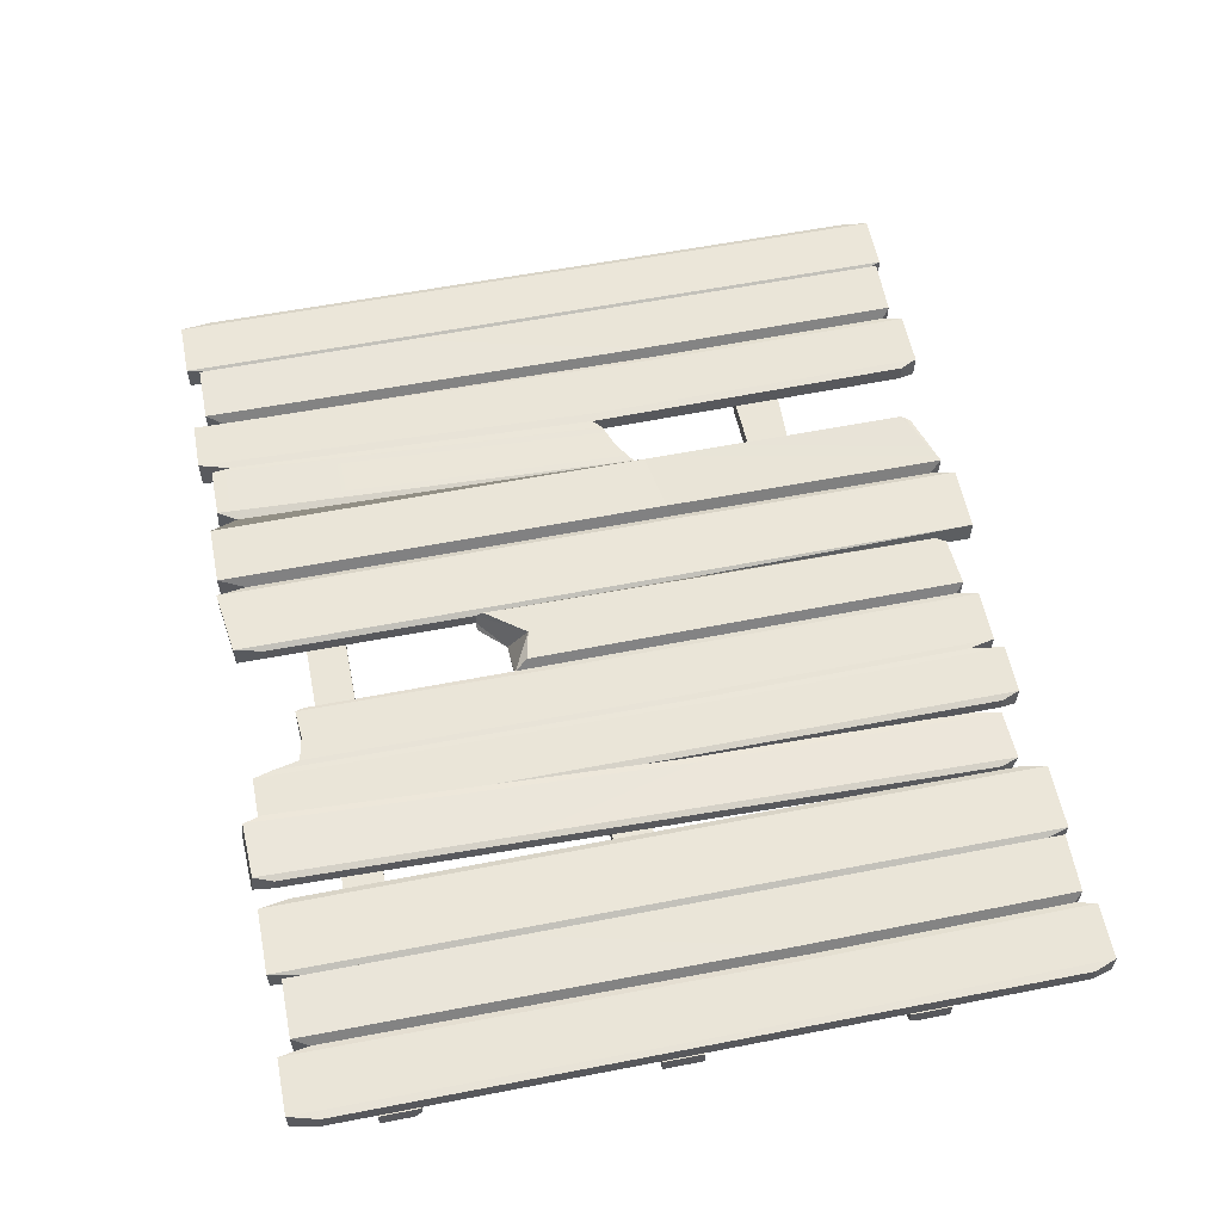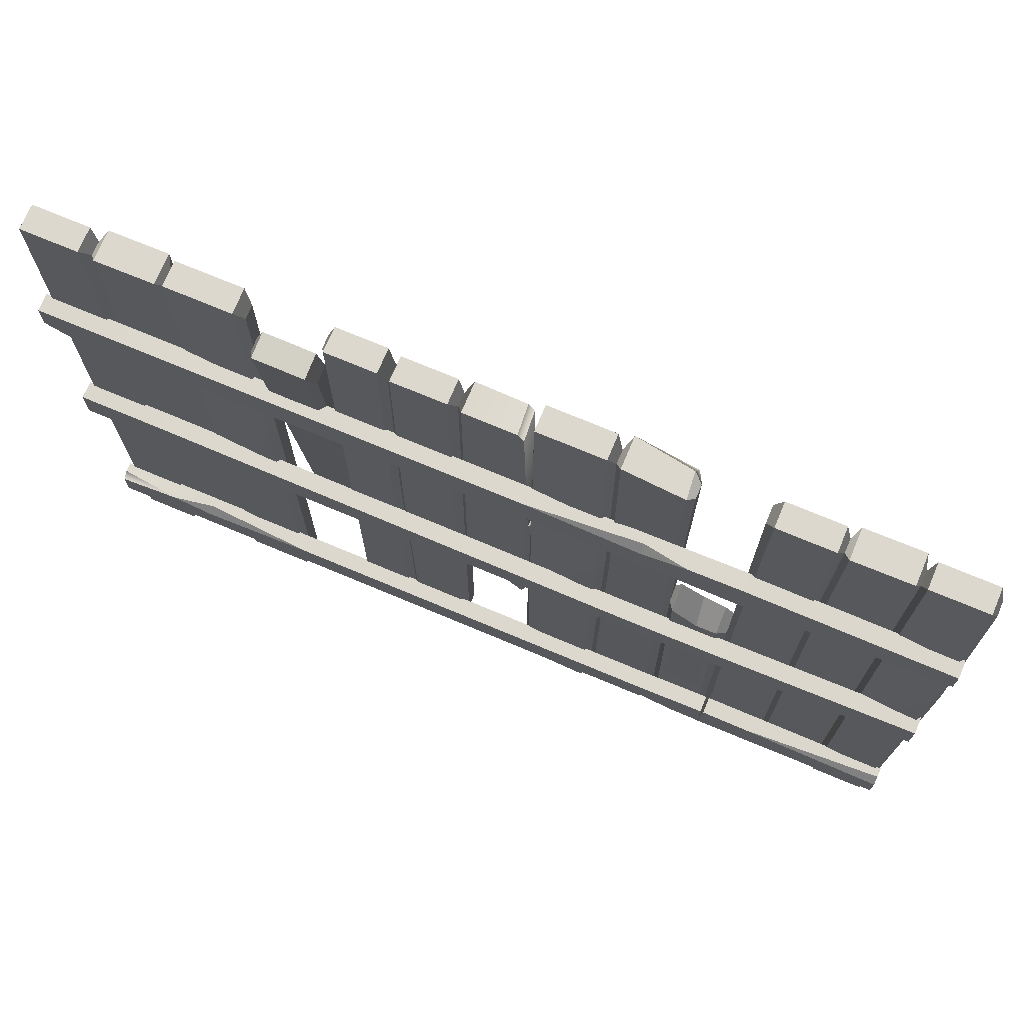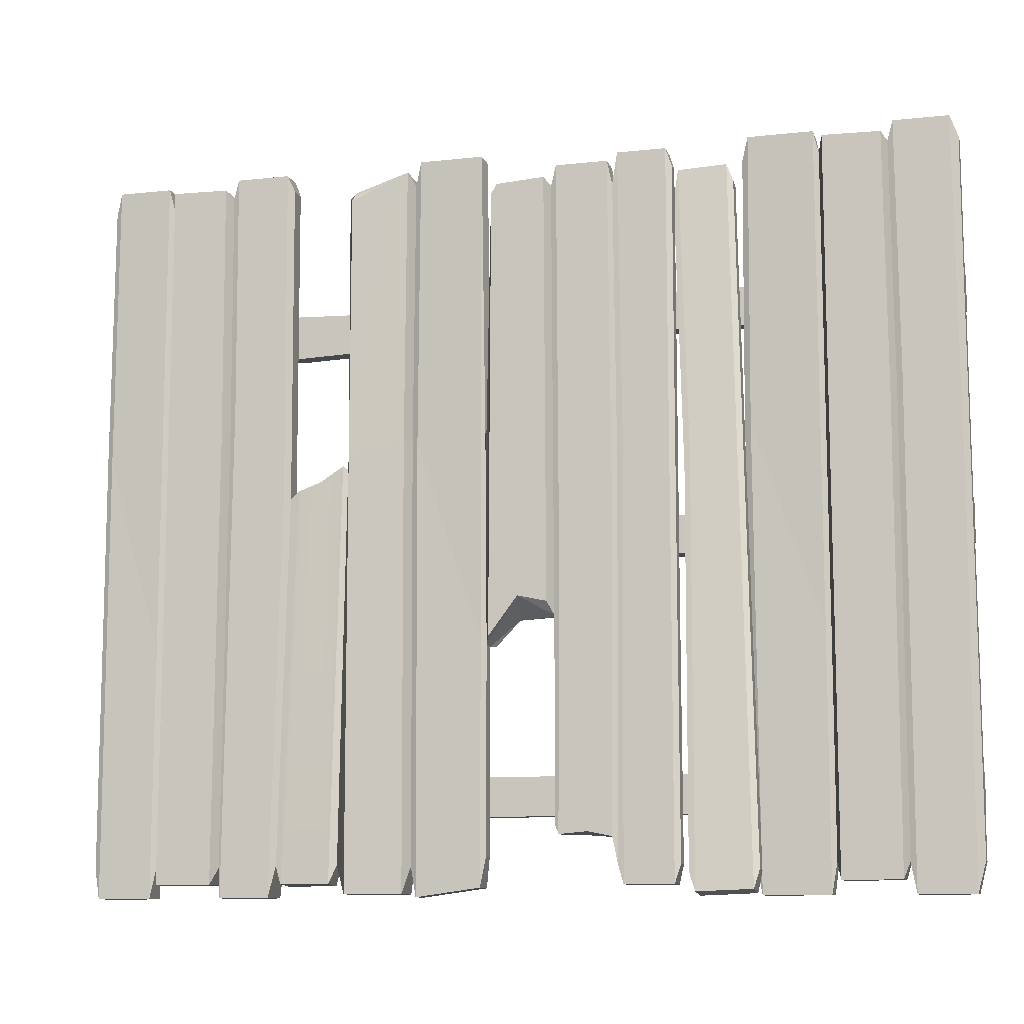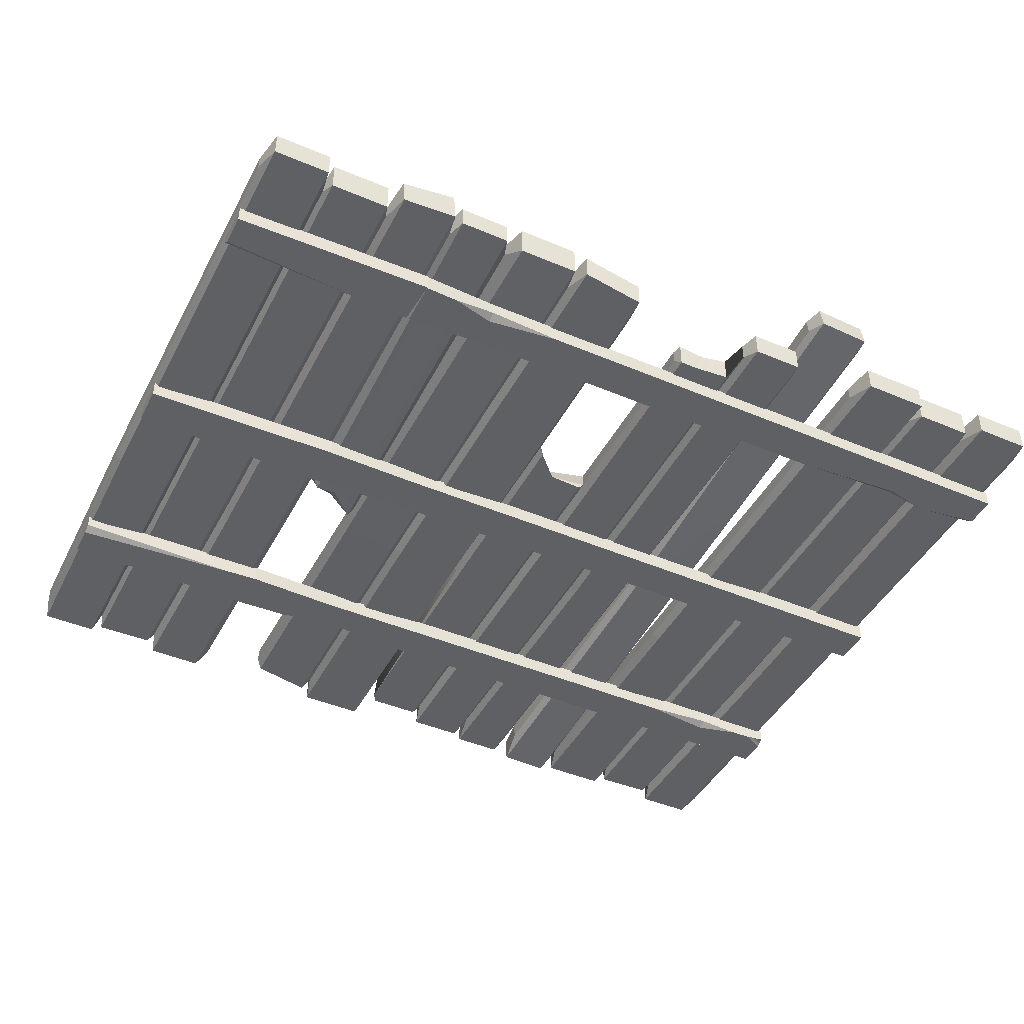
<metadata>
{"format":"obj","ext":"obj","renderer":"f3d","projection":"perspective","resolution":1024,"background":"white","views":[{"elev":58.7,"azim":78.7,"up":"+Z"},{"elev":72.5,"azim":-157.2,"up":"+Y"},{"elev":-10.8,"azim":15.2,"up":"+Y"},{"elev":-44.4,"azim":-26.3,"up":"+Z"}]}
</metadata>
<code>
v 169.4 194.1 -0.8691
v 175.9 4.73 24.82
v 175.9 4.075 19.99
v 169.4 193.4 -5.702
v 173.5 113.7 5.049
v 173.5 114.4 9.882
v 186.3 198.8 -2.037
v 194.3 5.352 24.21
v 194.3 4.836 20.41
v 186.3 198.3 -5.838
v 170.5 202.3 -8.836
v 177.7 -1.301 18.79
v 177.7 -0.3718 25.63
v 170.5 203.2 -1.987
v 192.8 0.1909 25.56
v 184.5 203.8 -2.064
v 192.8 -0.7383 18.71
v 184.5 202.8 -8.912
v 191.4 72.29 15.07
v 190 69.26 16.12
v 175 117.6 9.562
v 175 116.7 2.714
v 190 68.34 9.276
v 191.4 71.77 11.27
v 249.6 20.98 -2.106
v 56.1 20.11 -2.106
v 249.6 20.98 -6.985
v 56.1 20.11 -6.985
v 249.6 29.68 -6.985
v 56.1 32.73 -6.985
v 249.6 31.87 -2.106
v 56.1 32.73 -2.106
v 77.14 31.87 -6.985
v 77.14 23.38 -6.985
v 77.14 20.98 -2.106
v 77.14 31.87 -2.106
v 219.6 29.68 -6.985
v 219.6 20.98 -6.985
v 219.6 20.98 -2.106
v 219.6 31.87 -2.106
v 97.38 20.98 -6.985
v 65.35 20.5 -6.985
v 77.14 20.98 -5.701
v 231.8 32.27 -6.985
v 187.4 31.87 -6.985
v 219.6 31.87 -4.859
v 56.1 103.9 -7.811
v 249.6 103.4 -6.985
v 56.1 104.2 -2.943
v 249.6 103.4 -2.106
v 56.55 91.64 -2.106
v 249.6 92.5 -2.106
v 56.55 91.64 -6.985
v 249.6 92.5 -6.985
v 225.7 92.5 -2.106
v 225.7 103.4 -2.106
v 225.7 103.4 -6.985
v 225.7 92.5 -6.985
v 83.16 92.5 -2.106
v 83.16 103.3 -2.882
v 83.16 102.9 -7.75
v 83.16 92.07 -7.056
v 56.1 155.4 -2.106
v 249.6 156.4 -2.106
v 56.1 155.4 -6.985
v 249.6 156.4 -5.701
v 56.55 168.2 -6.985
v 249.6 167.3 -6.985
v 56.55 168.2 -2.106
v 249.6 167.3 -2.106
v 225.7 167.3 -6.985
v 225.7 158.8 -6.985
v 225.7 156.4 -2.106
v 225.7 167.3 -2.106
v 83.16 165.1 -6.985
v 83.16 156.4 -6.985
v 83.16 156.4 -2.106
v 83.16 167.3 -2.106
v 205.4 156.4 -6.985
v 237.5 155.9 -6.985
v 225.7 156.4 -5.701
v 70.97 167.7 -6.985
v 115.4 167.3 -6.985
v 83.16 167.3 -4.859
v 74.09 201.2 3.749
v 74.09 7.775 7.697
v 74.09 7.531 3.869
v 74.09 201.2 -0.08731
v 94.24 7.431 -0.08731
v 94.24 7.431 3.749
v 94.24 203.4 3.749
v 94.24 203.4 -0.08731
v 115.7 9.902 -0.08731
v 115.7 9.902 3.749
v 115.3 128.5 3.749
v 115.3 128.5 -0.08731
v 135.3 18.11 -0.08731
v 135.3 18.11 3.749
v 134.7 199.8 3.749
v 134.7 199.8 -0.08731
v 58.47 2.243 3.155
v 58.47 2.684 10.05
v 72.41 2.684 10.05
v 72.41 2.243 3.155
v 151.2 205.6 4.39
v 151.2 15 4.39
v 151.2 15 -2.521
v 151.2 205.6 -2.521
v 136.3 15.75 -2.521
v 136.3 15.75 4.39
v 136.3 205.6 4.39
v 136.3 205.6 -2.521
v 95.99 -0.9255 -2.306
v 95.99 -0.9255 4.77
v 114.3 1.545 -2.306
v 114.3 1.545 4.77
v 95.99 210.2 4.77
v 114.3 210.2 4.77
v 114.3 210.2 -2.306
v 95.99 210.2 -2.306
v 76.69 202 5.94
v 75.91 -0.04356 6.985
v 92.62 -0.04356 6.985
v 92.62 206.6 6.985
v 92.62 206.6 -1.896
v 92.62 -0.04356 -1.896
v 75.91 -0.04356 -1.896
v 75.91 203.1 -1.896
v 117.7 198.1 6.604
v 133.1 201.8 6.604
v 133.1 201.8 -1.896
v 116.9 199 -1.896
v 56.82 204.9 -0.608
v 56.82 7.497 3.349
v 56.12 7.811 7.591
v 56.82 204.9 4.27
v 152.7 198.7 4.27
v 152.7 7.431 4.27
v 152.7 7.431 -0.608
v 152.7 198.7 -0.608
v 151.9 115.7 -2.582
v 153.5 118.1 -0.6689
v 153.5 118.1 4.209
v 151.9 115.7 4.329
v 136.8 84.85 4.329
v 135.2 75.86 3.688
v 133.6 79.39 6.543
v 117 70.22 6.543
v 115.8 68.11 3.688
v 114.4 69.56 4.71
v 95.11 126.6 3.546
v 93.36 127.6 2.524
v 91.73 127 5.76
v 75.65 123.8 6.924
v 73.98 120.3 1.834
v 72.44 121.5 2.401
v 59.38 114.8 2.831
v 56.82 112.4 2.861
v 56.82 108.2 -1.757
v 59.38 110.4 -3.817
v 72.44 117.2 -4.247
v 73.98 116.2 -1.745
v 75.65 123.8 -1.957
v 91.73 127 -3.121
v 93.36 127.6 -1.312
v 95.11 126.6 -3.53
v 114.4 69.56 -2.367
v 115.8 68.11 -0.1482
v 117 68.11 -1.957
v 133.6 75.86 -1.957
v 135.2 75.86 -0.1482
v 136.8 84.85 -2.582
v 169.9 202.8 3.749
v 169.9 7.431 3.749
v 169.9 7.431 -0.08731
v 169.9 202.8 -0.08731
v 190 7.431 -0.08731
v 190 7.431 3.749
v 190 202.2 3.749
v 190 202.2 -0.08731
v 211.5 7.431 -0.08731
v 211.5 7.431 3.749
v 211.5 202.6 3.749
v 211.5 202.6 -0.08731
v 230.4 7.431 -0.08731
v 230.4 7.431 3.749
v 230.4 204.4 3.749
v 230.4 204.4 -0.08731
v 154.2 207.8 -2.521
v 154.2 2.2 -2.521
v 154.2 2.2 4.39
v 154.2 207.8 4.39
v 168.2 2.2 4.39
v 168.2 207.8 4.39
v 168.2 2.2 -2.521
v 168.2 207.8 -2.521
v 247.5 209.8 4.39
v 247.5 -0.9255 4.39
v 247.5 -0.9255 -2.521
v 247.5 209.8 -2.521
v 232.1 -0.9255 -2.521
v 232.1 -0.9255 4.39
v 232.1 209.8 4.39
v 232.1 209.8 -2.521
v 191.8 -0.9255 -2.306
v 191.8 -0.9255 4.77
v 210.1 -0.9255 -2.306
v 210.1 -0.9255 4.77
v 191.8 208.7 4.77
v 210.1 208.7 4.77
v 210.1 208.7 -2.306
v 191.8 208.7 -2.306
v 212.7 2.835 -1.896
v 212.7 2.835 6.604
v 228.9 2.835 -1.896
v 228.9 2.835 6.604
v 212.7 206.7 6.604
v 228.9 206.3 6.604
v 228.9 206.3 -1.896
v 212.7 206.7 -1.896
v 249.8 203.7 4.27
v 249.8 7.431 4.27
v 249.8 7.431 -0.608
v 249.8 203.7 -0.608
v 248.2 106.1 -2.582
v 249.8 101.8 -0.6689
v 249.8 101.8 4.209
v 248.2 106.1 4.329
v 232.6 139.8 4.329
v 230.9 135.4 3.688
v 229.4 130.8 6.543
v 212.8 63.54 6.543
v 211.5 68.11 3.688
v 210.1 69.56 4.71
v 190.9 126.6 3.546
v 189.1 127.6 2.524
v 169.7 75.05 3.688
v 168.2 71.97 4.329
v 155.1 121.3 4.329
v 155.1 121.3 -2.582
v 168.2 71.97 -2.582
v 169.7 75.05 -0.1482
v 189.1 127.6 -1.312
v 190.9 126.6 -3.53
v 210.1 69.56 -2.367
v 211.5 68.11 -0.1482
v 212.8 63.54 -1.957
v 229.4 130.8 -1.957
v 230.9 135.4 -0.1482
v 232.6 139.8 -2.582
v 56.1 19.93 -2.106
v 56.1 19.93 -6.985
v 55.19 32.73 -6.985
v 55.19 32.73 -2.106
v -0.2 29.68 -6.985
v -0.2 20.98 -6.985
v -0.2 20.98 -2.106
v -0.2 31.87 -2.106
v 41.23 32.27 -6.985
v -0.2 31.87 -4.859
v -0.2 92.5 -2.106
v -0.2 103.4 -2.106
v -0.2 103.4 -6.985
v -0.2 92.5 -6.985
v -0.2 167.3 -6.985
v -0.2 158.8 -6.985
v -0.2 156.4 -2.106
v -0.2 167.3 -2.106
v 46.85 155.9 -6.985
v -0.2 156.4 -5.701
v -0.2284 7.431 -0.08731
v -0.2284 7.431 3.749
v -0.2284 202.2 3.749
v -0.2284 202.2 -0.08731
v 18.48 7.431 -0.08731
v 18.48 7.431 3.749
v 18.48 202.6 3.749
v 18.48 202.6 -0.08731
v 37.45 7.431 -0.08731
v 37.45 7.431 3.749
v 37.45 204.4 3.749
v 37.45 204.4 -0.08731
v 54.54 209.8 4.39
v 54.22 -0.9255 8.576
v 54.81 -0.9255 0.2572
v 54.54 209.8 -2.521
v 39.39 -0.9255 -1.053
v 38.81 -0.9255 5.833
v 39.07 209.8 4.39
v 39.07 209.8 -2.521
v 1.521 -0.9255 -2.306
v 1.521 -0.9255 4.77
v 17.07 -0.9255 -2.306
v 17.07 -0.9255 4.77
v 1.521 208.7 4.77
v 17.07 208.7 4.77
v 17.07 208.7 -2.306
v 1.521 208.7 -2.306
v 19.71 2.835 -1.896
v 19.71 2.835 6.604
v 35.91 2.835 -1.896
v 35.91 2.835 6.604
v 19.71 206.7 6.604
v 35.91 206.3 6.604
v 35.91 206.3 -1.896
v 19.71 206.7 -1.896
v 55.19 114.8 -2.582
v 55.19 114.8 4.329
v 39.58 139.8 4.329
v 37.96 135.4 3.688
v 36.42 130.8 6.543
v 19.77 63.54 6.543
v 18.55 68.11 3.688
v 17.13 69.56 4.71
v 0.6371 126.6 3.546
v -1.112 127.6 2.524
v -1.112 127.6 -1.312
v 0.6371 126.6 -3.53
v 17.13 69.56 -2.367
v 18.55 68.11 -0.1482
v 19.77 63.54 -1.957
v 36.42 130.8 -1.957
v 37.96 135.4 -0.1482
v 39.58 139.8 -2.582
v 249.6 31.87 -4.859
v 249.6 158.8 -6.985
v 243.5 155.7 -6.985
v 125.3 81.24 6.543
v 124 75.37 -1.957
v 141 15.81 -2.521
v 144.4 16.4 4.39
v 65.09 110.1 -3.795
v 65.91 117.2 2.674
v 75.89 199.4 7.47
v 115.9 128.8 4.706
v 115.9 128.6 -0.8189
v 119.3 200.8 6.604
v 118.6 201.8 -1.896
f 20 21 13 15
f 12 17 15 13
f 22 23 17 12
f 16 18 11 14
f 8 19 20 15
f 9 8 15 17
f 23 24 9 17
f 7 10 18 16
f 5 22 12 3
f 12 13 2 3
f 13 21 6 2
f 14 11 4 1
f 20 19 7 16
f 14 21 20 16
f 6 21 14 1
f 11 22 5 4
f 18 23 22 11
f 10 24 23 18
f 19 24 10 7
f 19 8 9 24
f 5 6 1 4
f 5 3 2 6
f 42 43 35 26 28
f 36 33 30 32
f 36 32 26 35
f 38 39 35 43 41
f 39 40 36 35
f 45 46 37
f 25 39 38 27
f 46 44 37
f 34 43 42
f 41 43 34
f 44 27 38 37
f 45 37 38 41 34 33
f 40 46 45 33 36
f 325 44 46 40 31
f 30 33 34 42 28
f 39 25 40
f 27 44 29
f 31 25 27 29 325
f 31 40 25
f 28 26 32 30
f 56 50 48 57
f 58 54 52 55
f 58 57 48 54
f 60 56 57 61
f 61 57 58 62
f 47 49 60 61
f 59 60 49
f 59 55 56 60
f 62 58 55 59
f 51 53 62 59
f 52 50 56 55
f 61 62 47
f 49 51 59
f 53 47 62
f 50 52 54 48
f 80 327 66 64 73 81
f 74 70 68 71
f 74 73 64 70
f 76 79 81 73 77
f 77 73 74 78
f 83 75 84
f 63 65 76 77
f 84 75 82
f 72 80 81
f 79 72 81
f 82 75 76 65
f 83 71 72 79 76 75
f 78 74 71 83 84
f 67 69 78 84 82
f 68 326 327 71
f 77 78 63
f 65 67 82
f 69 63 78
f 66 326 68 70 64
f 153 154 122 123
f 163 164 126 127
f 122 127 126 123
f 124 125 128 121
f 102 333 157
f 101 104 103 102
f 104 332 161
f 114 113 115 116
f 150 151 114 116
f 118 119 120 117
f 166 167 115 113
f 337 338 132 129
f 110 109 330 331
f 331 145 110
f 108 112 111 105
f 172 141 107 330
f 86 155 156 103
f 87 86 103 104
f 161 162 87 104
f 98 97 109 110
f 145 146 98 110
f 100 99 111 112
f 97 171 172 109
f 90 89 113 114
f 93 94 116 115
f 151 152 90 114
f 94 149 150 116
f 95 96 119 118
f 92 91 117 120
f 167 168 93 115
f 89 165 166 113
f 154 155 86 122
f 90 152 153 123
f 164 165 89 126
f 87 162 163 127
f 86 87 127 122
f 89 90 123 126
f 91 92 125 124
f 88 85 121 128
f 99 100 131 130
f 96 95 335 336
f 159 160 101 134
f 101 102 135 134
f 102 157 158 135
f 143 144 106 138
f 106 107 139 138
f 107 141 142 139
f 108 105 137 140
f 142 141 108 140
f 105 144 143 137
f 111 145 144 105
f 99 146 145 111
f 147 146 99 130
f 337 328 147 130
f 335 149 148 129
f 150 149 95 118
f 117 151 150 118
f 91 152 151 117
f 153 152 91 124
f 121 334 124
f 85 334 121
f 163 162 88 128
f 125 164 163 128
f 92 165 164 125
f 166 165 92 120
f 119 167 166 120
f 96 168 167 119
f 336 168 96
f 338 329 169 132
f 100 171 170 131
f 172 171 100 112
f 108 141 172 112
f 226 227 222 223
f 238 239 191 193
f 190 195 193 191
f 240 241 195 190
f 194 196 189 192
f 206 205 207 208
f 234 235 206 208
f 210 211 212 209
f 244 245 207 205
f 214 213 215 216
f 231 232 214 216
f 218 219 220 217
f 247 248 215 213
f 202 201 199 198
f 228 229 202 198
f 200 204 203 197
f 250 225 199 201
f 174 237 238 193
f 175 174 193 195
f 241 242 175 195
f 173 176 196 194
f 186 185 201 202
f 229 230 186 202
f 188 187 203 204
f 185 249 250 201
f 178 177 205 206
f 181 182 208 207
f 235 236 178 206
f 182 233 234 208
f 183 184 211 210
f 180 179 209 212
f 245 246 181 207
f 177 243 244 205
f 182 181 213 214
f 185 186 216 215
f 232 233 182 214
f 186 230 231 216
f 187 188 219 218
f 184 183 217 220
f 248 249 185 215
f 181 246 247 213
f 142 240 190 139
f 190 191 138 139
f 191 239 143 138
f 192 189 140 137
f 227 228 198 222
f 198 199 223 222
f 199 225 226 223
f 200 197 221 224
f 226 225 200 224
f 221 227 226 224
f 197 228 227 221
f 203 229 228 197
f 187 230 229 203
f 231 230 187 218
f 217 232 231 218
f 183 233 232 217
f 234 233 183 210
f 209 235 234 210
f 179 236 235 209
f 238 237 173 194
f 192 239 238 194
f 143 239 192 137
f 189 240 142 140
f 196 241 240 189
f 176 242 241 196
f 244 243 180 212
f 211 245 244 212
f 184 246 245 211
f 247 246 184 220
f 219 248 247 220
f 188 249 248 219
f 250 249 188 204
f 200 225 250 204
f 251 257 256 252
f 260 259 255
f 259 252 256 255
f 253 259 260 258 254
f 257 251 258
f 252 259 253
f 254 251 252 253
f 254 258 251
f 262 49 47 263
f 264 53 51 261
f 264 263 47 53
f 51 49 262 261
f 269 65 63 267 270
f 268 69 67 265
f 268 267 63 69
f 266 269 270
f 67 65 269 266 265
f 292 291 293 294
f 314 315 292 294
f 296 297 298 295
f 318 319 293 291
f 300 299 301 302
f 311 312 300 302
f 304 305 306 303
f 321 322 301 299
f 288 287 285 284
f 308 309 288 284
f 286 290 289 283
f 324 307 285 287
f 280 279 287 288
f 309 310 280 288
f 282 281 289 290
f 279 323 324 287
f 272 271 291 292
f 275 276 294 293
f 315 316 272 292
f 276 313 314 294
f 277 278 297 296
f 274 273 295 298
f 319 320 275 293
f 271 317 318 291
f 276 275 299 300
f 279 280 302 301
f 312 313 276 300
f 280 310 311 302
f 281 282 305 304
f 278 277 303 306
f 322 323 279 301
f 275 320 321 299
f 158 308 284 135
f 284 285 134 135
f 285 307 159 134
f 286 283 136 133
f 159 307 286 133
f 283 308 158 136
f 289 309 308 283
f 281 310 309 289
f 311 310 281 304
f 303 312 311 304
f 277 313 312 303
f 314 313 277 296
f 295 315 314 296
f 273 316 315 295
f 318 317 274 298
f 297 319 318 298
f 278 320 319 297
f 321 320 278 306
f 305 322 321 306
f 282 323 322 305
f 324 323 282 290
f 286 307 324 290
f 316 273 274 317
f 316 317 271 272
f 270 267 268 265 266
f 263 264 261 262
f 255 256 257 258 260
f 29 44 325
f 327 326 66
f 71 327 80 72
f 328 146 147
f 168 149 94 93
f 146 171 97 98
f 170 171 329
f 328 329 171 146
f 149 328 148
f 168 329 328 149
f 329 168 169
f 331 330 107 106
f 144 145 331 106
f 172 330 109
f 236 179 180 243
f 237 242 176 173
f 237 174 175 242
f 236 243 177 178
f 162 155 85 88
f 158 159 133 136
f 161 156 155 162
f 157 160 159 158
f 333 332 160 157
f 160 332 101
f 101 332 104
f 156 333 103
f 161 332 333 156
f 103 333 102
f 85 155 154 334
f 124 334 154 153
f 336 335 129 132
f 169 168 336 132
f 95 149 335
f 130 131 338 337
f 129 148 328 337
f 131 170 329 338

</code>
